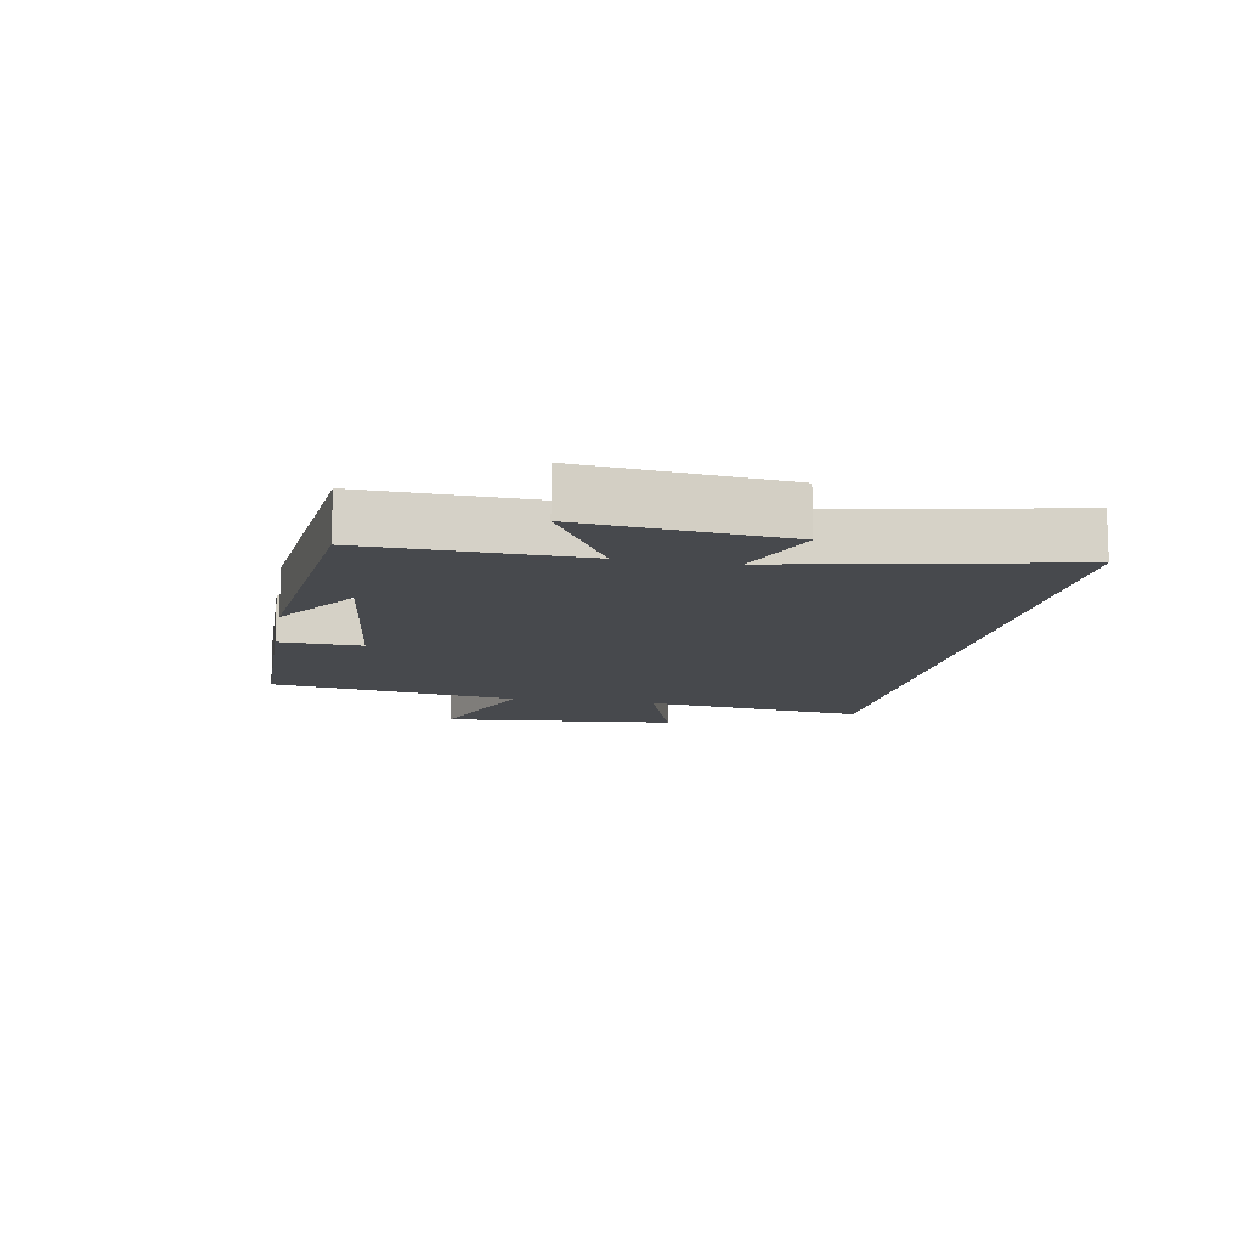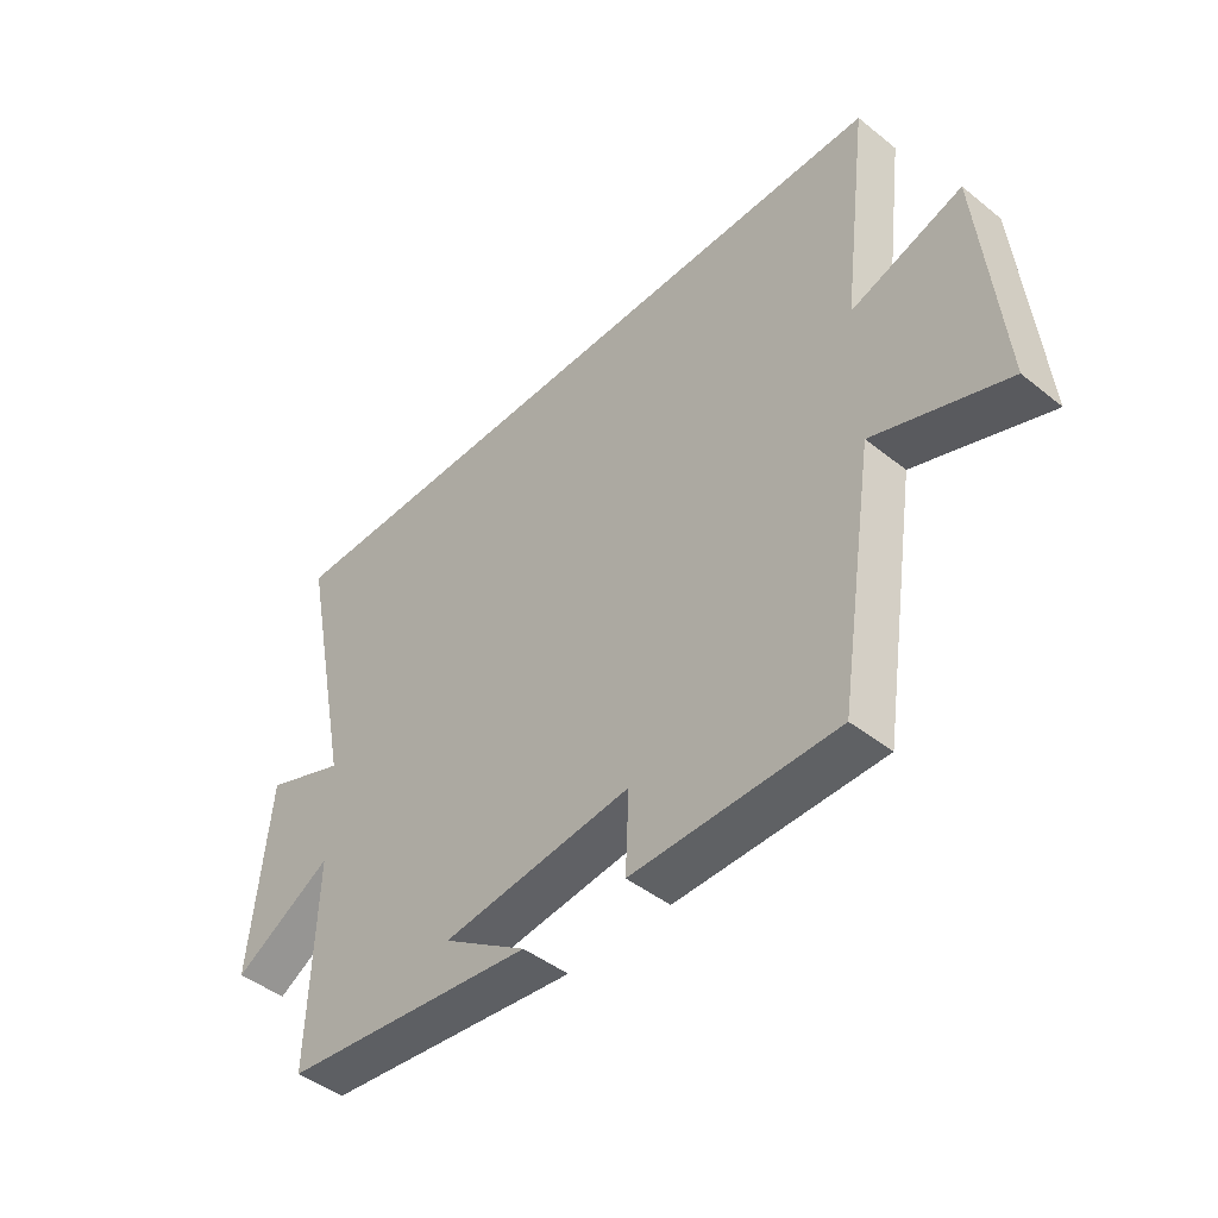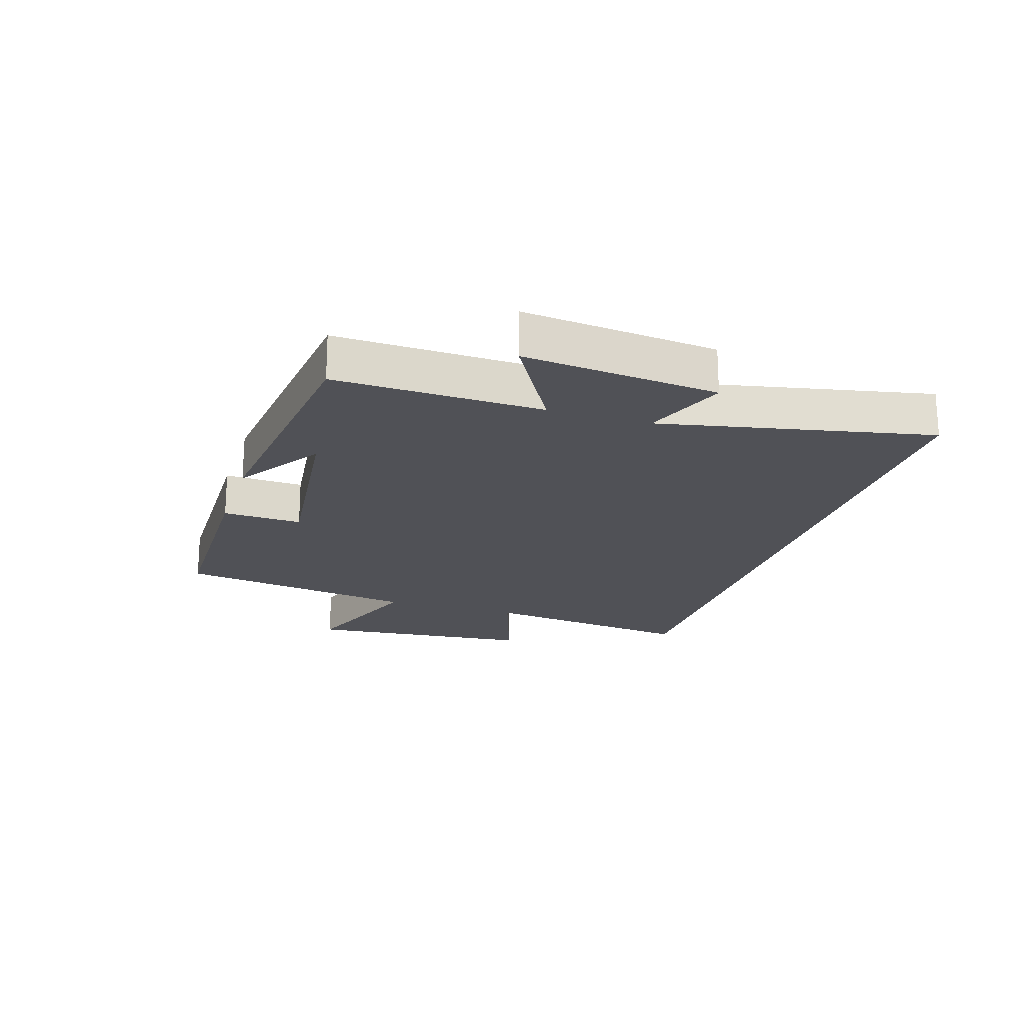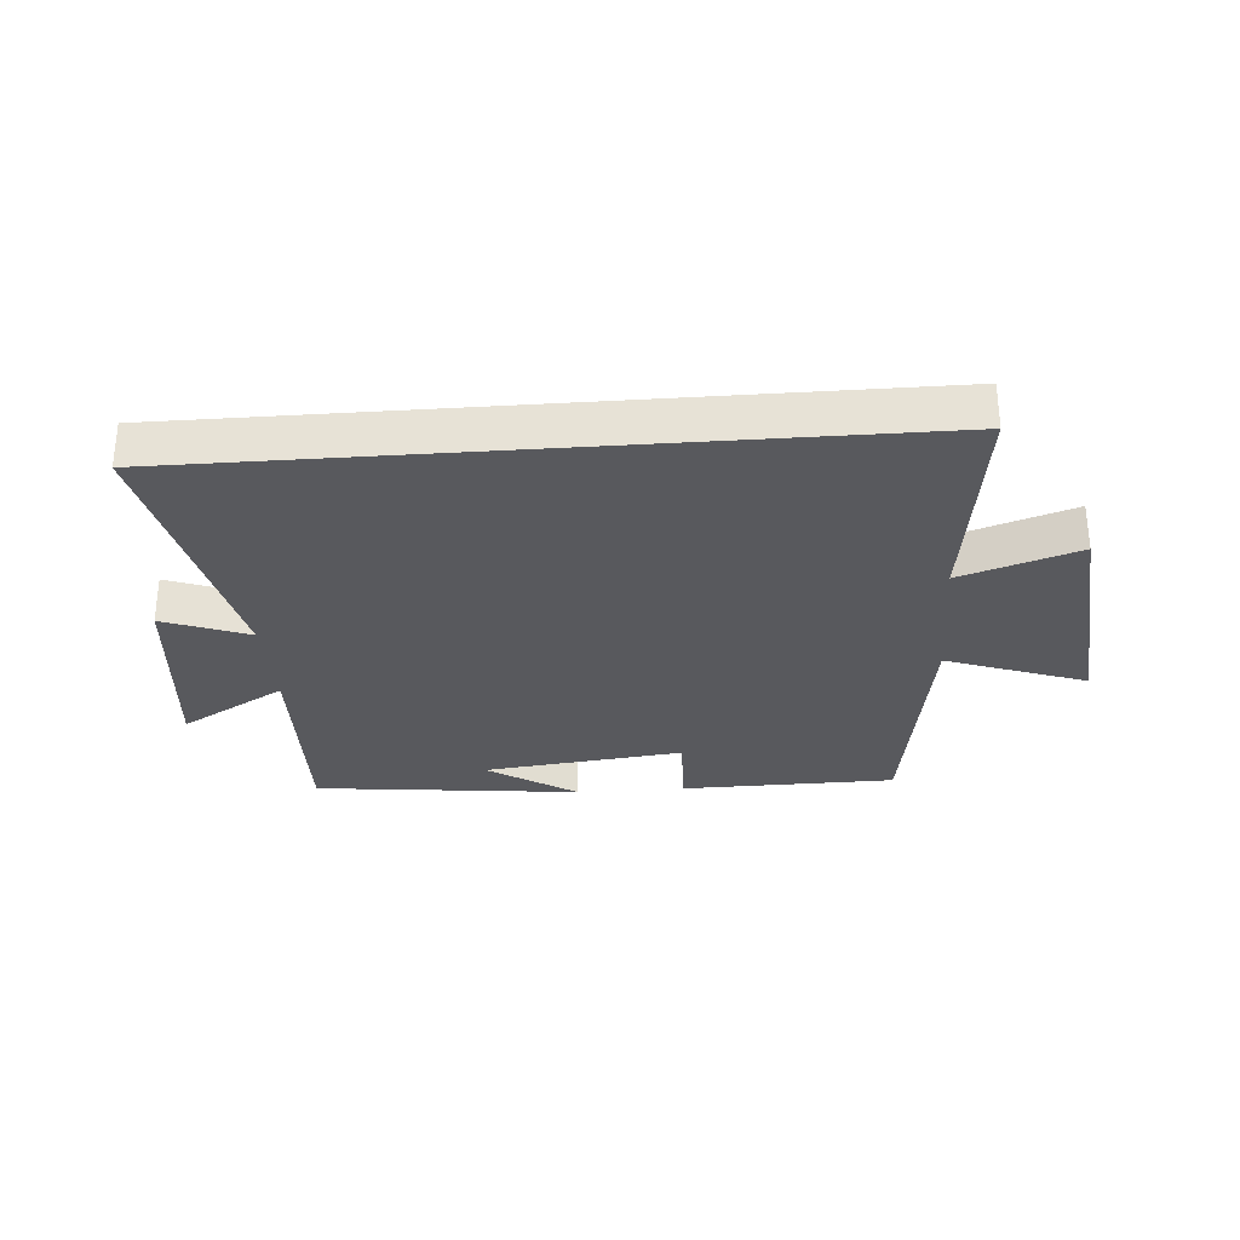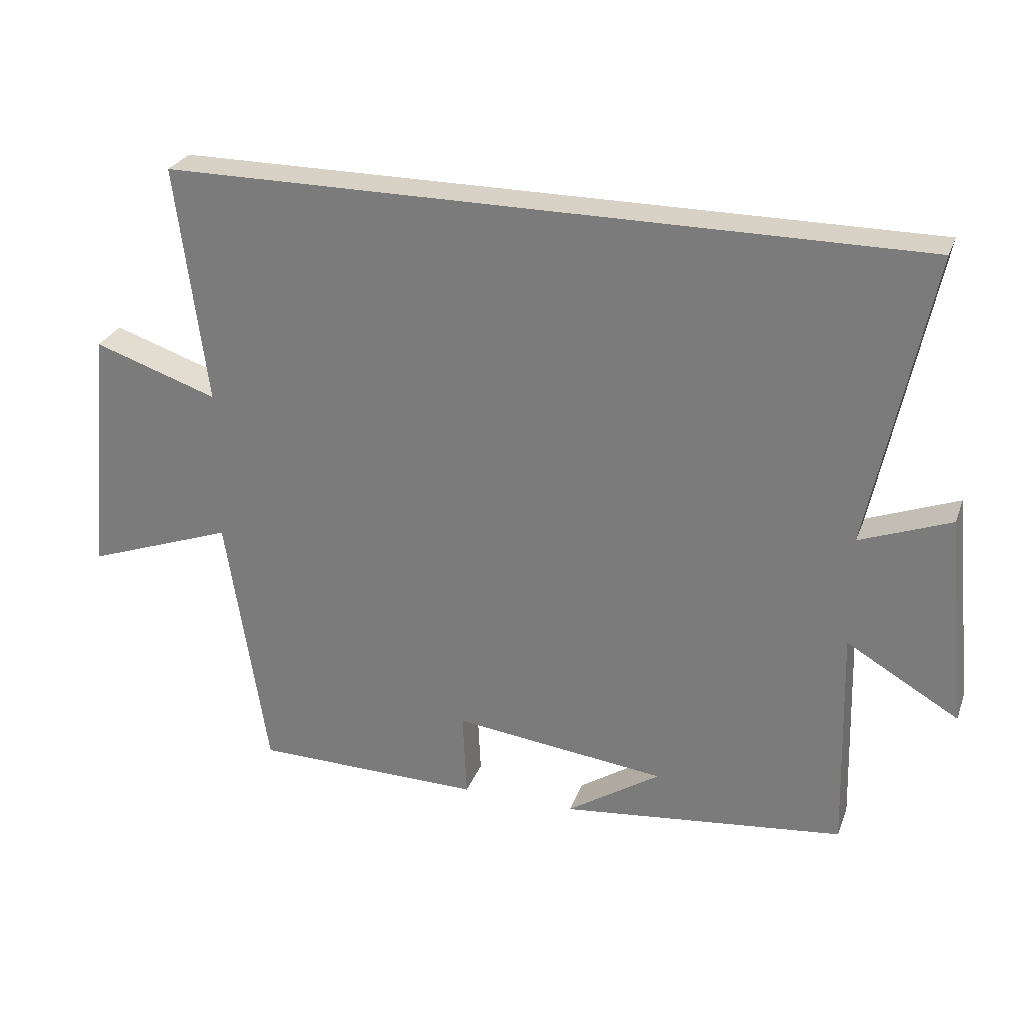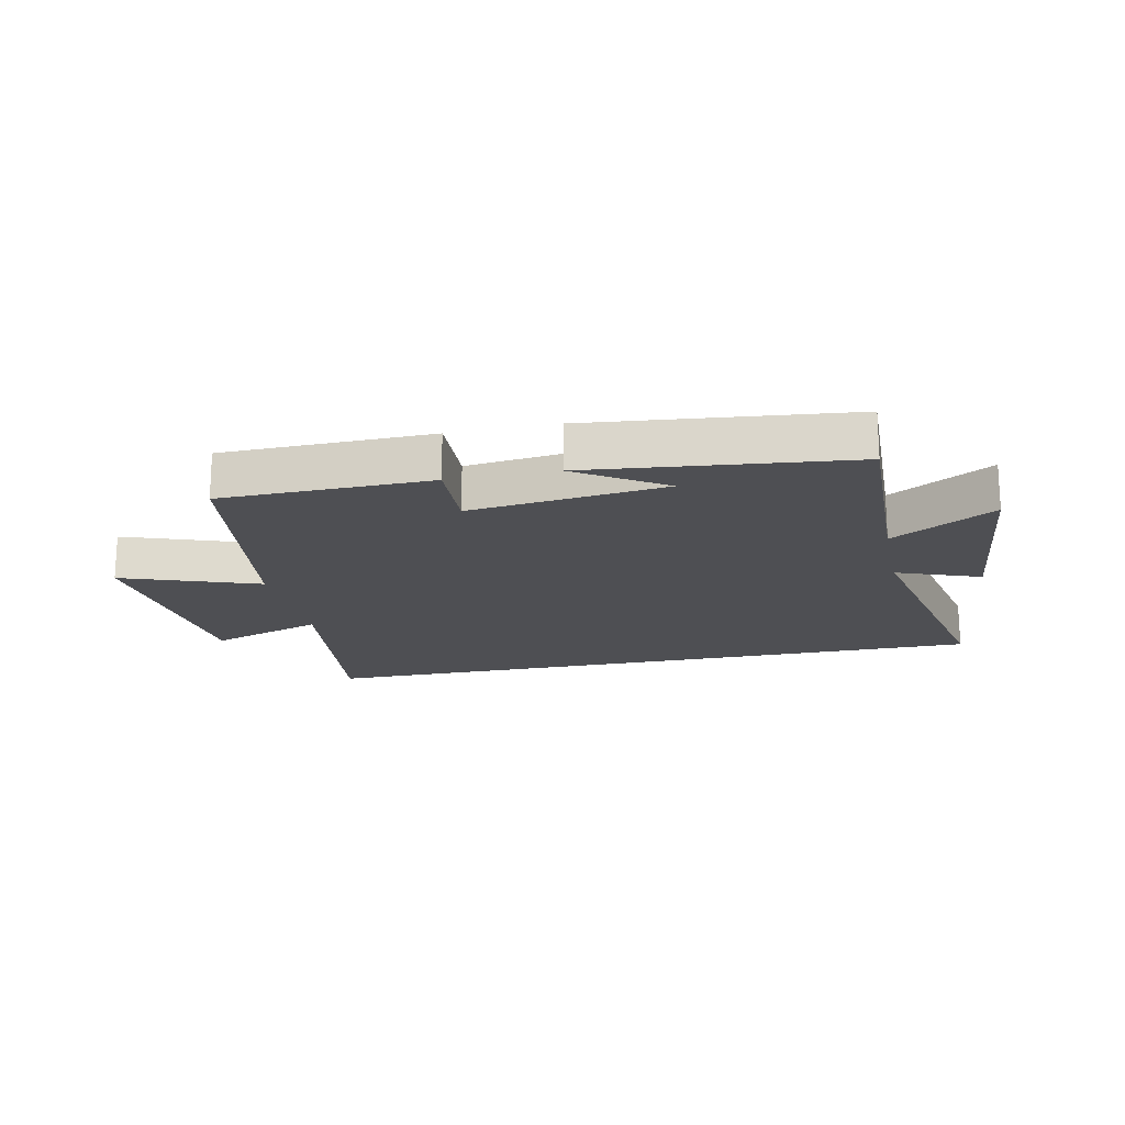
<metadata>
{"format":"obj","ext":"obj","renderer":"f3d","projection":"perspective","resolution":1024,"background":"white","views":[{"elev":-12.0,"azim":-100.4,"up":"+Y"},{"elev":-45.1,"azim":47.4,"up":"+Z"},{"elev":-20.3,"azim":-107.6,"up":"+Y"},{"elev":-30.2,"azim":4.4,"up":"+Y"},{"elev":27.5,"azim":-161.9,"up":"+Z"},{"elev":-18.2,"azim":-167.9,"up":"+Y"}]}
</metadata>
<code>
v -0.591 0.07 0.5
v 0.546 0.07 0.5
v 0.5 0.07 0.14
v 0.688 0.07 0.203
v 0.724 0.07 -0.177
v 0.5 0.07 -0.096
v 0.438 0.07 -0.495
v 0.093 0.07 -0.5
v 0.099 0.07 -0.369
v -0.223 0.07 -0.407
v -0.081 0.07 -0.5
v -0.51 0.07 -0.453
v -0.5 0.07 -0.113
v -0.669 0.07 -0.211
v -0.637 0.07 0.109
v -0.5 0.07 0.057
v -0.591 0 0.5
v 0.546 0 0.5
v 0.5 0 0.14
v 0.688 0 0.203
v 0.724 0 -0.177
v 0.5 0 -0.096
v 0.438 0 -0.495
v 0.093 0 -0.5
v 0.099 0 -0.369
v -0.223 0 -0.407
v -0.081 0 -0.5
v -0.51 0 -0.453
v -0.5 0 -0.113
v -0.669 0 -0.211
v -0.637 0 0.109
v -0.5 0 0.057
f 13 14 15 16
f 10 11 12
f 10 12 13
f 9 10 13 16
f 6 7 8 9
f 3 4 5 6
f 9 16 1
f 6 9 1
f 3 6 1
f 1 2 3
f 32 31 30 29
f 28 27 26
f 29 28 26
f 32 29 26 25
f 25 24 23 22
f 22 21 20 19
f 17 32 25
f 17 25 22
f 17 22 19
f 19 18 17
f 1 17 18 2
f 2 18 19 3
f 3 19 20 4
f 4 20 21 5
f 5 21 22 6
f 6 22 23 7
f 7 23 24 8
f 8 24 25 9
f 9 25 26 10
f 10 26 27 11
f 11 27 28 12
f 12 28 29 13
f 13 29 30 14
f 14 30 31 15
f 15 31 32 16
f 16 32 17 1

</code>
